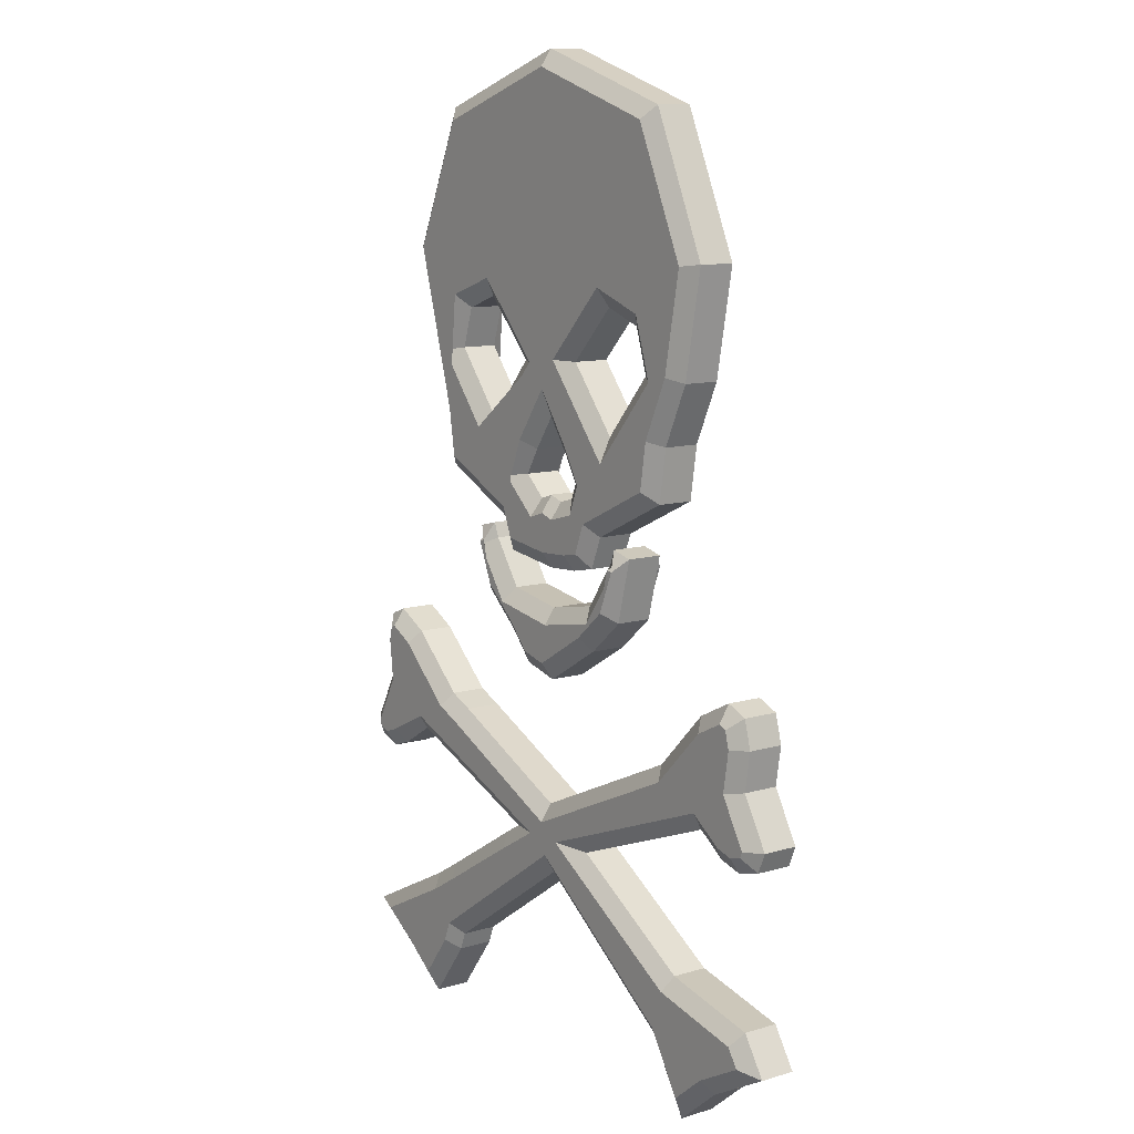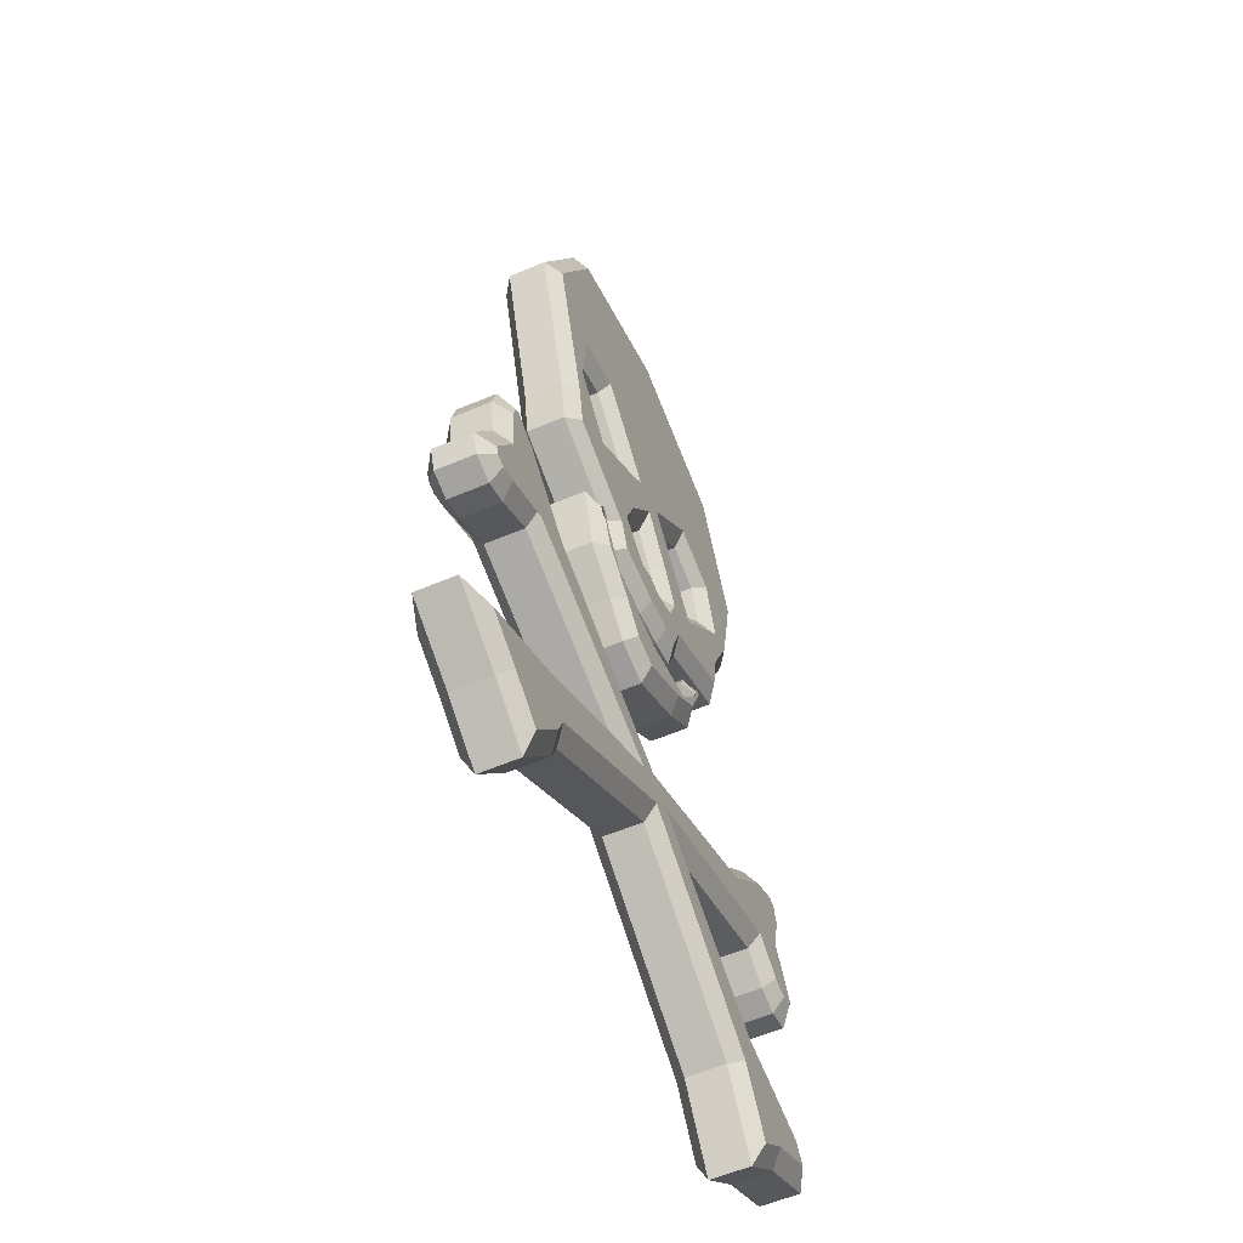
<metadata>
{"format":"obj","ext":"obj","renderer":"f3d","projection":"perspective","resolution":1024,"background":"white","views":[{"elev":10.6,"azim":-126.3,"up":"+Y"},{"elev":-58.0,"azim":113.7,"up":"+Y"}]}
</metadata>
<code>
v  4.867 3.814 0.5
v  4.637 2.337 0.5
v  4.637 2.337 -0.5
v  4.867 3.814 -0.5
v  5.045 4.447 0.5
v  5.045 4.447 -0.5
v  6.18 8.404 0.5
v  6.18 8.404 -0.5
v  4.473 12.22 0.5
v  4.473 12.22 -0.5
v  0.02 13.68 0.5
v  0.02 13.68 -0.5
v  -4.433 12.22 0.5
v  -4.433 12.22 -0.5
v  -6.14 8.404 0.5
v  -6.14 8.404 -0.5
v  -5.597 5.468 0.5
v  -5.597 5.468 -0.5
v  -4.843 3.814 0.5
v  -4.843 3.814 -0.5
v  -4.616 2.337 0.5
v  -4.616 2.337 -0.5
v  -2.141 1.161 0.5
v  -2.141 1.161 -0.5
v  -1.787 0.2675 0.5
v  -1.787 0.2675 -0.5
v  -1 0.1012 0.5
v  -1 0.1012 -0.5
v  0.0137 0.04 0.5
v  0.0137 0.04 -0.5
v  1.814 0.2675 0.5
v  1.814 0.2675 -0.5
v  2.167 1.161 0.5
v  2.167 1.161 -0.5
v  2.537 0.5075 0.5
v  2.695 0.9163 0.5
v  2.695 0.9163 -0.5
v  2.537 0.5075 -0.5
v  1.651 -0.7553 0.5
v  1.651 -0.7553 -0.5
v  -0.0944 -1.04 0.5
v  -0.0944 -1.04 -0.5
v  -1.7 -0.7378 0.5
v  -1.7 -0.7378 -0.5
v  -2.586 0.5075 0.5
v  -2.586 0.5075 -0.5
v  -2.744 0.9163 0.5
v  -2.744 0.9163 -0.5
v  -3.382 0.7587 0.5
v  -3.382 0.7587 -0.5
v  -2.939 -1.004 0.5
v  -2.939 -1.004 -0.5
v  -1.857 -1.94 0.5
v  -1.857 -1.94 -0.5
v  -0.0213 -3.04 0.5
v  -0.0213 -3.04 -0.5
v  1.071 -2.765 0.5
v  1.071 -2.765 -0.5
v  1.814 -1.94 0.5
v  1.814 -1.94 -0.5
v  2.889 -1.004 0.5
v  2.889 -1.004 -0.5
v  3.329 0.7587 0.5
v  3.329 0.7587 -0.5
v  -6.338 -2.769 0.5
v  -4.773 -4.374 0.5
v  -4.773 -4.374 -0.5
v  -6.338 -2.769 -0.5
v  -7.394 -2.24 0.5
v  -7.394 -2.24 -0.5
v  -8.009 -2.496 0.5
v  -8.009 -2.496 -0.5
v  -8.22 -3.281 0.5
v  -8.22 -3.281 -0.5
v  -8.047 -4.374 0.5
v  -8.047 -4.374 -0.5
v  -8.82 -5.725 0.5
v  -8.82 -5.725 -0.5
v  -8.582 -6.287 0.5
v  -8.582 -6.287 -0.5
v  -7.886 -6.48 0.5
v  -7.886 -6.48 -0.5
v  -7.198 -6.287 0.5
v  -7.198 -6.287 -0.5
v  -6.388 -5.707 0.5
v  -6.388 -5.707 -0.5
v  -1.556 -7.546 0.5
v  -1.556 -7.546 -0.5
v  -5.369 -9.894 0.5
v  -5.369 -9.894 -0.5
v  -8.19 -10.53 0.5
v  -8.19 -10.53 -0.5
v  -8.86 -11.58 0.5
v  -8.86 -11.58 -0.5
v  -7.059 -12.56 0.5
v  -7.059 -12.56 -0.5
v  -5.723 -13.68 0.5
v  -5.723 -13.68 -0.5
v  -4.528 -11.7 0.5
v  -4.528 -11.7 -0.5
v  -0.0687 -8.475 0.5
v  -0.0687 -8.475 -0.5
v  4.371 -11.52 0.5
v  4.371 -11.52 -0.5
v  4.565 -12.03 0.5
v  4.565 -12.03 -0.5
v  5.801 -13.68 0.5
v  5.801 -13.68 -0.5
v  7.143 -12.7 0.5
v  7.143 -12.7 -0.5
v  8.86 -11.61 0.5
v  8.86 -11.61 -0.5
v  5.666 -10 0.5
v  5.666 -10 -0.5
v  4.782 -9.474 0.5
v  4.782 -9.474 -0.5
v  2.168 -7.879 0.5
v  2.168 -7.879 -0.5
v  1.603 -7.546 0.5
v  1.603 -7.546 -0.5
v  6.268 -5.707 0.5
v  6.268 -5.707 -0.5
v  7.37 -6.372 0.5
v  7.37 -6.372 -0.5
v  8.014 -6.6 0.5
v  8.014 -6.6 -0.5
v  8.648 -6.395 0.5
v  8.648 -6.395 -0.5
v  8.86 -5.799 0.5
v  8.86 -5.799 -0.5
v  8.089 -4.374 0.5
v  8.089 -4.374 -0.5
v  8.22 -3.243 0.5
v  8.22 -3.243 -0.5
v  8.043 -2.546 0.5
v  8.043 -2.546 -0.5
v  7.496 -2.32 0.5
v  7.496 -2.32 -0.5
v  6.526 -2.833 0.5
v  6.526 -2.833 -0.5
v  4.832 -4.374 0.5
v  4.832 -4.374 -0.5
v  4.092 -4.692 0.5
v  4.092 -4.692 -0.5
v  0.0731 -6.552 0.5
v  0.0731 -6.552 -0.5
v  -2.496 7.16 0.5
v  -3.639 6.754 0.5
v  -3.639 6.754 -0.5
v  -2.496 7.16 -0.5
v  -1.06 5.659 0.5
v  -1.06 5.659 -0.5
v  -2.549 3.84 0.5
v  -2.549 3.84 -0.5
v  -4.02 5.536 0.5
v  -4.02 5.536 -0.5
v  3.779 6.789 0.5
v  2.695 7.16 0.5
v  2.695 7.16 -0.5
v  3.779 6.789 -0.5
v  4.14 5.659 0.5
v  4.14 5.659 -0.5
v  2.66 3.84 0.5
v  2.66 3.84 -0.5
v  1.18 5.536 0.5
v  1.18 5.536 -0.5
v  1.1 2.461 0.5
v  0.675 3.183 0.5
v  0.675 3.183 -0.5
v  1.1 2.461 -0.5
v  0.445 1.88 0.5
v  0.445 1.88 -0.5
v  0.02 2.021 0.5
v  0.02 2.021 -0.5
v  -0.405 1.88 0.5
v  -0.405 1.88 -0.5
v  -0.8919 2.021 0.5
v  -0.8919 2.021 -0.5
v  -1.06 2.443 0.5
v  -1.06 2.443 -0.5
v  -0.635 3.183 0.5
v  -0.635 3.183 -0.5
v  0.02 4.115 0.5
v  0.02 4.115 -0.5
v  -1.795 1.485 -0.811
v  -1.549 2.478 -0.811
v  -1.222 1.657 -0.811
v  -1.464 0.6504 -0.811
v  -0.941 0.54 -0.811
v  -0.3963 1.418 -0.811
v  -0.0007 0.4832 -0.811
v  0.02 1.556 -0.811
v  0.5476 1.381 -0.811
v  1.5 0.6727 -0.811
v  1.82 1.485 -0.811
v  1.665 2.371 -0.811
v  1.046 3.422 -0.811
v  4.237 2.636 -0.811
v  0.02 4.883 -0.811
v  -5.681 8.35 -0.811
v  -2.374 7.672 -0.811
v  -3.995 7.096 -0.811
v  -4.515 5.432 -0.811
v  -5.173 5.601 -0.811
v  -4.416 3.942 -0.811
v  -2.539 3.155 -0.811
v  -4.215 2.636 -0.811
v  -0.4709 5.681 -0.811
v  -1.008 3.42 -0.811
v  2.567 7.67 -0.811
v  0.5854 5.545 -0.811
v  2.672 3.155 -0.811
v  4.435 3.908 -0.811
v  4.633 5.566 -0.811
v  4.132 7.135 -0.811
v  -4.11 11.86 -0.811
v  0.02 13.22 -0.811
v  4.15 11.86 -0.811
v  5.711 8.371 -0.811
v  4.62 4.568 -0.811
v  2.929 0.298 -0.811
v  2.966 0.394 -0.811
v  2.794 0.4368 -0.811
v  2.494 -0.7621 -0.811
v  1.906 -1.161 -0.811
v  1.504 -1.625 -0.811
v  0.8332 -2.37 -0.811
v  -0.0998 -1.488 -0.811
v  0.0485 -2.567 -0.811
v  -1.598 -1.581 -0.811
v  -1.957 -1.139 -0.811
v  -2.545 -0.7611 -0.811
v  -2.977 0.2967 -0.811
v  -3.015 0.3945 -0.811
v  -2.846 0.4364 -0.811
v  5.453 -10.39 -0.811
v  7.966 -11.66 -0.811
v  6.894 -12.33 -0.811
v  5.893 -13.07 -0.811
v  4.955 -11.82 -0.811
v  4.734 -11.24 -0.811
v  4.555 -9.852 -0.811
v  -0.0753 -7.935 -0.811
v  1.941 -8.258 -0.811
v  0.5998 -7.467 -0.811
v  -4.86 -11.39 -0.811
v  -5.835 -13.01 -0.811
v  -6.809 -12.19 -0.811
v  -8.232 -11.42 -0.811
v  -7.916 -10.92 -0.811
v  -5.2 -10.31 -0.811
v  -0.5618 -7.452 -0.811
v  -7.886 -6.022 -0.811
v  -8.259 -5.918 -0.811
v  -8.328 -5.754 -0.811
v  -7.392 -5.883 -0.811
v  -7.587 -4.458 -0.811
v  -6.452 -5.211 -0.811
v  -7.769 -3.304 -0.811
v  -7.639 -2.82 -0.811
v  -7.411 -2.725 -0.811
v  -6.602 -3.131 -0.811
v  -5.031 -4.742 -0.811
v  0.0758 -7.037 -0.811
v  4.272 -5.096 -0.811
v  5.074 -4.75 -0.811
v  6.309 -5.217 -0.811
v  7.559 -5.971 -0.811
v  8.02 -6.134 -0.811
v  8.305 -6.042 -0.811
v  8.378 -5.836 -0.811
v  7.635 -4.461 -0.811
v  6.782 -3.198 -0.811
v  7.772 -3.272 -0.811
v  7.519 -2.807 -0.811
v  7.67 -2.87 -0.811
v  -5.681 8.35 0.811
v  -2.374 7.672 0.811
v  2.567 7.67 0.811
v  -4.11 11.86 0.811
v  0.02 13.22 0.811
v  4.15 11.86 0.811
v  4.132 7.135 0.811
v  5.711 8.371 0.811
v  4.62 4.568 0.811
v  4.435 3.908 0.811
v  4.633 5.566 0.811
v  2.672 3.155 0.811
v  0.5854 5.545 0.811
v  -3.995 7.096 0.811
v  -4.515 5.432 0.811
v  -5.173 5.601 0.811
v  -4.416 3.942 0.811
v  -2.539 3.155 0.811
v  -4.215 2.636 0.811
v  -1.795 1.485 0.811
v  -1.549 2.478 0.811
v  -0.4709 5.681 0.811
v  -1.008 3.42 0.811
v  0.02 4.883 0.811
v  -1.222 1.657 0.811
v  -1.464 0.6504 0.811
v  -0.941 0.54 0.811
v  -0.3963 1.418 0.811
v  -0.0007 0.4832 0.811
v  0.02 1.556 0.811
v  0.5476 1.381 0.811
v  1.5 0.6727 0.811
v  1.82 1.485 0.811
v  1.665 2.371 0.811
v  1.046 3.422 0.811
v  4.237 2.636 0.811
v  -3.015 0.3945 0.811
v  -2.846 0.4364 0.811
v  -2.545 -0.7611 0.811
v  2.794 0.4368 0.811
v  2.966 0.394 0.811
v  2.929 0.298 0.811
v  2.494 -0.7621 0.811
v  1.906 -1.161 0.811
v  1.504 -1.625 0.811
v  0.8332 -2.37 0.811
v  -0.0998 -1.488 0.811
v  0.0485 -2.567 0.811
v  -1.598 -1.581 0.811
v  -1.957 -1.139 0.811
v  -2.977 0.2967 0.811
v  7.772 -3.272 0.811
v  7.67 -2.87 0.811
v  7.519 -2.807 0.811
v  6.782 -3.198 0.811
v  -8.328 -5.754 0.811
v  -8.259 -5.918 0.811
v  -7.886 -6.022 0.811
v  -7.392 -5.883 0.811
v  -7.587 -4.458 0.811
v  -6.452 -5.211 0.811
v  -7.769 -3.304 0.811
v  -7.639 -2.82 0.811
v  -7.411 -2.725 0.811
v  -6.602 -3.131 0.811
v  -5.031 -4.742 0.811
v  -0.5618 -7.452 0.811
v  0.0758 -7.037 0.811
v  -7.916 -10.92 0.811
v  -8.232 -11.42 0.811
v  -6.809 -12.19 0.811
v  -5.2 -10.31 0.811
v  -5.835 -13.01 0.811
v  -4.86 -11.39 0.811
v  -0.0753 -7.935 0.811
v  4.955 -11.82 0.811
v  5.893 -13.07 0.811
v  6.894 -12.33 0.811
v  7.966 -11.66 0.811
v  5.453 -10.39 0.811
v  4.734 -11.24 0.811
v  4.555 -9.852 0.811
v  1.941 -8.258 0.811
v  0.5998 -7.467 0.811
v  4.272 -5.096 0.811
v  5.074 -4.75 0.811
v  6.309 -5.217 0.811
v  7.559 -5.971 0.811
v  8.02 -6.134 0.811
v  8.305 -6.042 0.811
v  8.378 -5.836 0.811
v  7.635 -4.461 0.811
g Text003
f 1 2 3
f 3 4 1
f 5 1 4
f 4 6 5
f 7 5 6
f 6 8 7
f 9 7 8
f 8 10 9
f 11 9 10
f 10 12 11
f 13 11 12
f 12 14 13
f 15 13 14
f 14 16 15
f 17 15 16
f 16 18 17
f 19 17 18
f 18 20 19
f 21 19 20
f 20 22 21
f 23 21 22
f 22 24 23
f 25 23 24
f 24 26 25
f 27 25 26
f 26 28 27
f 29 27 28
f 28 30 29
f 31 29 30
f 30 32 31
f 33 31 32
f 32 34 33
f 2 33 34
f 34 3 2
f 35 36 37
f 37 38 35
f 39 35 38
f 38 40 39
f 41 39 40
f 40 42 41
f 43 41 42
f 42 44 43
f 45 43 44
f 44 46 45
f 47 45 46
f 46 48 47
f 49 47 48
f 48 50 49
f 51 49 50
f 50 52 51
f 53 51 52
f 52 54 53
f 55 53 54
f 54 56 55
f 57 55 56
f 56 58 57
f 59 57 58
f 58 60 59
f 61 59 60
f 60 62 61
f 63 61 62
f 62 64 63
f 36 63 64
f 64 37 36
f 65 66 67
f 67 68 65
f 69 65 68
f 68 70 69
f 71 69 70
f 70 72 71
f 73 71 72
f 72 74 73
f 75 73 74
f 74 76 75
f 77 75 76
f 76 78 77
f 79 77 78
f 78 80 79
f 81 79 80
f 80 82 81
f 83 81 82
f 82 84 83
f 85 83 84
f 84 86 85
f 87 85 86
f 86 88 87
f 89 87 88
f 88 90 89
f 91 89 90
f 90 92 91
f 93 91 92
f 92 94 93
f 95 93 94
f 94 96 95
f 97 95 96
f 96 98 97
f 99 97 98
f 98 100 99
f 101 99 100
f 100 102 101
f 103 101 102
f 102 104 103
f 105 103 104
f 104 106 105
f 107 105 106
f 106 108 107
f 109 107 108
f 108 110 109
f 111 109 110
f 110 112 111
f 113 111 112
f 112 114 113
f 115 113 114
f 114 116 115
f 117 115 116
f 116 118 117
f 119 117 118
f 118 120 119
f 121 119 120
f 120 122 121
f 123 121 122
f 122 124 123
f 125 123 124
f 124 126 125
f 127 125 126
f 126 128 127
f 129 127 128
f 128 130 129
f 131 129 130
f 130 132 131
f 133 131 132
f 132 134 133
f 135 133 134
f 134 136 135
f 137 135 136
f 136 138 137
f 139 137 138
f 138 140 139
f 141 139 140
f 140 142 141
f 143 141 142
f 142 144 143
f 145 143 144
f 144 146 145
f 66 145 146
f 146 67 66
f 147 148 149
f 149 150 147
f 151 147 150
f 150 152 151
f 153 151 152
f 152 154 153
f 155 153 154
f 154 156 155
f 148 155 156
f 156 149 148
f 157 158 159
f 159 160 157
f 161 157 160
f 160 162 161
f 163 161 162
f 162 164 163
f 165 163 164
f 164 166 165
f 158 165 166
f 166 159 158
f 167 168 169
f 169 170 167
f 171 167 170
f 170 172 171
f 173 171 172
f 172 174 173
f 175 173 174
f 174 176 175
f 177 175 176
f 176 178 177
f 179 177 178
f 178 180 179
f 181 179 180
f 180 182 181
f 183 181 182
f 182 184 183
f 168 183 184
f 184 169 168
f 185 186 187
f 188 185 187
f 189 188 187
f 189 187 190
f 191 189 190
f 191 190 192
f 191 192 193
f 194 191 193
f 195 194 193
f 195 193 196
f 195 196 197
f 198 195 197
f 198 197 199
f 200 201 202
f 200 202 203
f 204 200 203
f 205 204 203
f 205 203 206
f 207 205 206
f 185 207 206
f 186 185 206
f 186 206 208
f 209 186 208
f 199 209 208
f 198 199 208
f 198 208 201
f 201 210 211
f 201 211 212
f 198 201 212
f 213 198 212
f 213 212 214
f 213 214 215
f 210 201 200
f 210 200 216
f 210 216 217
f 210 217 218
f 215 210 218
f 215 218 219
f 215 219 220
f 213 215 220
f 221 222 223
f 221 223 224
f 225 221 224
f 225 224 226
f 225 226 227
f 228 225 227
f 228 227 229
f 228 229 230
f 231 228 230
f 231 230 232
f 233 231 232
f 234 233 232
f 234 232 235
f 236 237 238
f 238 239 240
f 236 238 240
f 236 240 241
f 242 236 241
f 242 241 243
f 244 242 243
f 245 244 243
f 246 247 248
f 248 249 250
f 248 250 251
f 246 248 251
f 243 246 251
f 243 251 252
f 245 243 252
f 253 254 255
f 256 253 255
f 256 255 257
f 258 256 257
f 258 257 259
f 258 259 260
f 258 260 261
f 258 261 262
f 258 262 263
f 252 258 263
f 252 263 264
f 245 252 264
f 245 264 265
f 245 265 266
f 267 245 266
f 268 267 266
f 269 268 266
f 270 269 266
f 271 270 266
f 272 271 266
f 272 266 273
f 274 272 273
f 274 273 275
f 274 275 276
f 277 278 279
f 280 277 279
f 281 280 279
f 282 281 279
f 282 279 283
f 284 282 283
f 285 284 283
f 286 285 283
f 286 283 287
f 286 287 288
f 289 279 278
f 288 289 278
f 290 278 277
f 291 290 277
f 291 277 292
f 291 292 293
f 294 291 293
f 294 293 295
f 294 295 296
f 294 296 297
f 298 294 297
f 298 297 299
f 298 299 300
f 301 297 296
f 301 296 302
f 301 302 303
f 304 301 303
f 304 303 305
f 306 304 305
f 307 306 305
f 307 305 308
f 307 308 309
f 310 307 309
f 311 310 309
f 311 309 312
f 300 311 312
f 298 300 312
f 278 298 312
f 288 278 312
f 286 288 312
f 313 314 315
f 316 317 318
f 319 316 318
f 319 318 320
f 321 319 320
f 322 321 320
f 322 320 323
f 324 322 323
f 325 324 323
f 325 323 326
f 315 325 326
f 315 326 327
f 313 315 327
f 328 329 330
f 328 330 331
f 332 333 334
f 332 334 335
f 336 332 335
f 336 335 337
f 338 336 337
f 339 338 337
f 340 339 337
f 341 340 337
f 342 341 337
f 342 337 343
f 344 342 343
f 345 346 347
f 348 345 347
f 347 349 350
f 348 347 350
f 348 350 351
f 343 348 351
f 352 353 354
f 354 355 356
f 352 354 356
f 357 352 356
f 357 356 358
f 351 357 358
f 351 358 359
f 351 359 360
f 343 351 360
f 344 343 360
f 361 344 360
f 362 361 360
f 362 360 363
f 362 363 364
f 362 364 365
f 362 365 366
f 362 366 367
f 362 367 368
f 331 362 368
f 328 331 368
f 4 3 198
f 198 213 4
f 3 34 195
f 195 198 3
f 34 32 194
f 194 195 34
f 32 30 191
f 191 194 32
f 30 28 189
f 189 191 30
f 28 26 188
f 188 189 28
f 26 24 185
f 185 188 26
f 24 22 207
f 207 185 24
f 22 20 205
f 205 207 22
f 20 18 204
f 204 205 20
f 18 16 200
f 200 204 18
f 16 14 216
f 216 200 16
f 14 12 217
f 217 216 14
f 12 10 218
f 218 217 12
f 10 8 219
f 219 218 10
f 8 6 220
f 220 219 8
f 6 4 213
f 213 220 6
f 150 149 202
f 202 201 150
f 149 156 203
f 203 202 149
f 156 154 206
f 206 203 156
f 154 152 208
f 208 206 154
f 152 150 201
f 201 208 152
f 160 159 210
f 210 215 160
f 159 166 211
f 211 210 159
f 166 164 212
f 212 211 166
f 164 162 214
f 214 212 164
f 162 160 215
f 215 214 162
f 170 169 197
f 197 196 170
f 169 184 199
f 199 197 169
f 184 182 209
f 209 199 184
f 182 180 186
f 186 209 182
f 180 178 187
f 187 186 180
f 178 176 190
f 190 187 178
f 176 174 192
f 192 190 176
f 174 172 193
f 193 192 174
f 172 170 196
f 196 193 172
f 38 37 222
f 222 221 38
f 37 64 223
f 223 222 37
f 64 62 224
f 224 223 64
f 62 60 226
f 226 224 62
f 60 58 227
f 227 226 60
f 58 56 229
f 229 227 58
f 56 54 230
f 230 229 56
f 54 52 232
f 232 230 54
f 52 50 235
f 235 232 52
f 50 48 234
f 234 235 50
f 48 46 233
f 233 234 48
f 46 44 231
f 231 233 46
f 44 42 228
f 228 231 44
f 42 40 225
f 225 228 42
f 40 38 221
f 221 225 40
f 68 67 263
f 263 262 68
f 67 146 264
f 264 263 67
f 146 144 265
f 265 264 146
f 144 142 266
f 266 265 144
f 142 140 273
f 273 266 142
f 140 138 275
f 275 273 140
f 138 136 276
f 276 275 138
f 136 134 274
f 274 276 136
f 134 132 272
f 272 274 134
f 132 130 271
f 271 272 132
f 130 128 270
f 270 271 130
f 128 126 269
f 269 270 128
f 126 124 268
f 268 269 126
f 124 122 267
f 267 268 124
f 122 120 245
f 245 267 122
f 120 118 244
f 244 245 120
f 118 116 242
f 242 244 118
f 116 114 236
f 236 242 116
f 114 112 237
f 237 236 114
f 112 110 238
f 238 237 112
f 110 108 239
f 239 238 110
f 108 106 240
f 240 239 108
f 106 104 241
f 241 240 106
f 104 102 243
f 243 241 104
f 102 100 246
f 246 243 102
f 100 98 247
f 247 246 100
f 98 96 248
f 248 247 98
f 96 94 249
f 249 248 96
f 94 92 250
f 250 249 94
f 92 90 251
f 251 250 92
f 90 88 252
f 252 251 90
f 88 86 258
f 258 252 88
f 86 84 256
f 256 258 86
f 84 82 253
f 253 256 84
f 82 80 254
f 254 253 82
f 80 78 255
f 255 254 80
f 78 76 257
f 257 255 78
f 76 74 259
f 259 257 76
f 74 72 260
f 260 259 74
f 72 70 261
f 261 260 72
f 70 68 262
f 262 261 70
f 2 1 286
f 286 312 2
f 1 5 285
f 285 286 1
f 5 7 284
f 284 285 5
f 7 9 282
f 282 284 7
f 9 11 281
f 281 282 9
f 11 13 280
f 280 281 11
f 13 15 277
f 277 280 13
f 15 17 292
f 292 277 15
f 17 19 293
f 293 292 17
f 19 21 295
f 295 293 19
f 21 23 296
f 296 295 21
f 23 25 302
f 302 296 23
f 25 27 303
f 303 302 25
f 27 29 305
f 305 303 27
f 29 31 308
f 308 305 29
f 31 33 309
f 309 308 31
f 33 2 312
f 312 309 33
f 148 147 278
f 278 290 148
f 147 151 298
f 298 278 147
f 151 153 294
f 294 298 151
f 153 155 291
f 291 294 153
f 155 148 290
f 290 291 155
f 158 157 283
f 283 279 158
f 157 161 287
f 287 283 157
f 161 163 288
f 288 287 161
f 163 165 289
f 289 288 163
f 165 158 279
f 279 289 165
f 168 167 310
f 310 311 168
f 167 171 307
f 307 310 167
f 171 173 306
f 306 307 171
f 173 175 304
f 304 306 173
f 175 177 301
f 301 304 175
f 177 179 297
f 297 301 177
f 179 181 299
f 299 297 179
f 181 183 300
f 300 299 181
f 183 168 311
f 311 300 183
f 36 35 318
f 318 317 36
f 35 39 320
f 320 318 35
f 39 41 323
f 323 320 39
f 41 43 326
f 326 323 41
f 43 45 327
f 327 326 43
f 45 47 313
f 313 327 45
f 47 49 314
f 314 313 47
f 49 51 315
f 315 314 49
f 51 53 325
f 325 315 51
f 53 55 324
f 324 325 53
f 55 57 322
f 322 324 55
f 57 59 321
f 321 322 57
f 59 61 319
f 319 321 59
f 61 63 316
f 316 319 61
f 63 36 317
f 317 316 63
f 66 65 341
f 341 342 66
f 65 69 340
f 340 341 65
f 69 71 339
f 339 340 69
f 71 73 338
f 338 339 71
f 73 75 336
f 336 338 73
f 75 77 332
f 332 336 75
f 77 79 333
f 333 332 77
f 79 81 334
f 334 333 79
f 81 83 335
f 335 334 81
f 83 85 337
f 337 335 83
f 85 87 343
f 343 337 85
f 87 89 348
f 348 343 87
f 89 91 345
f 345 348 89
f 91 93 346
f 346 345 91
f 93 95 347
f 347 346 93
f 95 97 349
f 349 347 95
f 97 99 350
f 350 349 97
f 99 101 351
f 351 350 99
f 101 103 357
f 357 351 101
f 103 105 352
f 352 357 103
f 105 107 353
f 353 352 105
f 107 109 354
f 354 353 107
f 109 111 355
f 355 354 109
f 111 113 356
f 356 355 111
f 113 115 358
f 358 356 113
f 115 117 359
f 359 358 115
f 117 119 360
f 360 359 117
f 119 121 363
f 363 360 119
f 121 123 364
f 364 363 121
f 123 125 365
f 365 364 123
f 125 127 366
f 366 365 125
f 127 129 367
f 367 366 127
f 129 131 368
f 368 367 129
f 131 133 328
f 328 368 131
f 133 135 329
f 329 328 133
f 135 137 330
f 330 329 135
f 137 139 331
f 331 330 137
f 139 141 362
f 362 331 139
f 141 143 361
f 361 362 141
f 143 145 344
f 344 361 143
f 145 66 342
f 342 344 145

</code>
